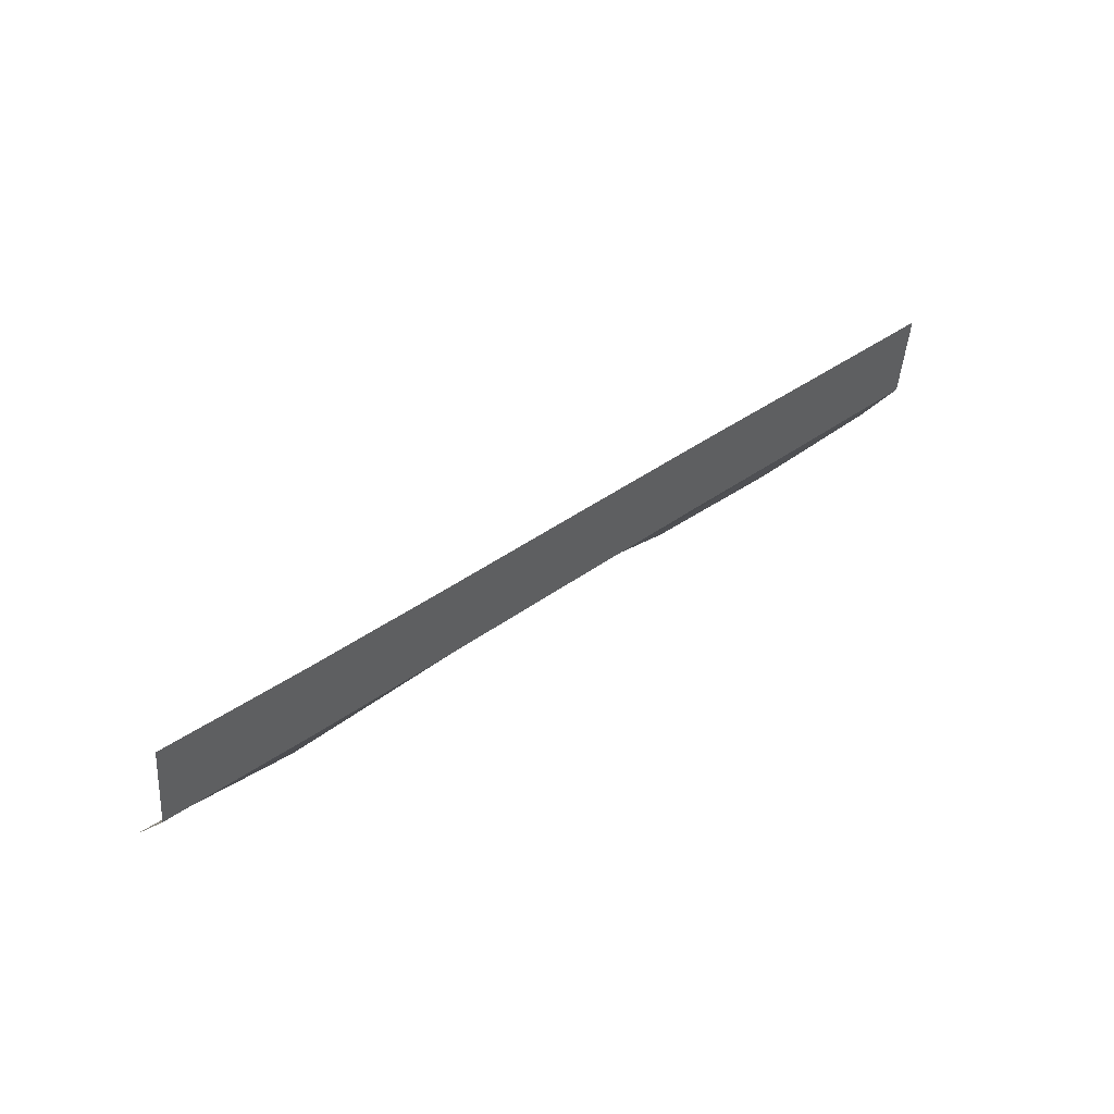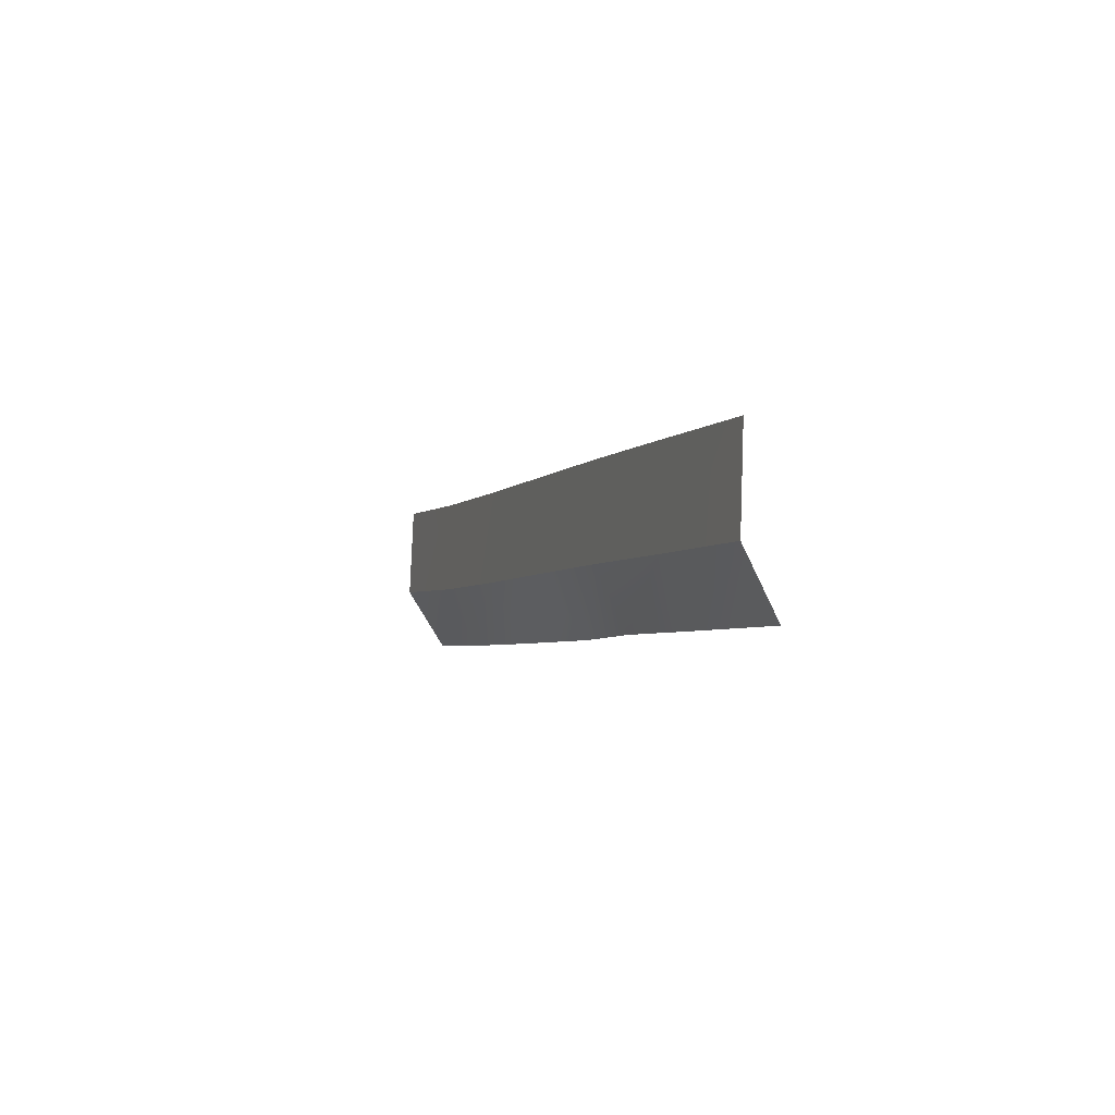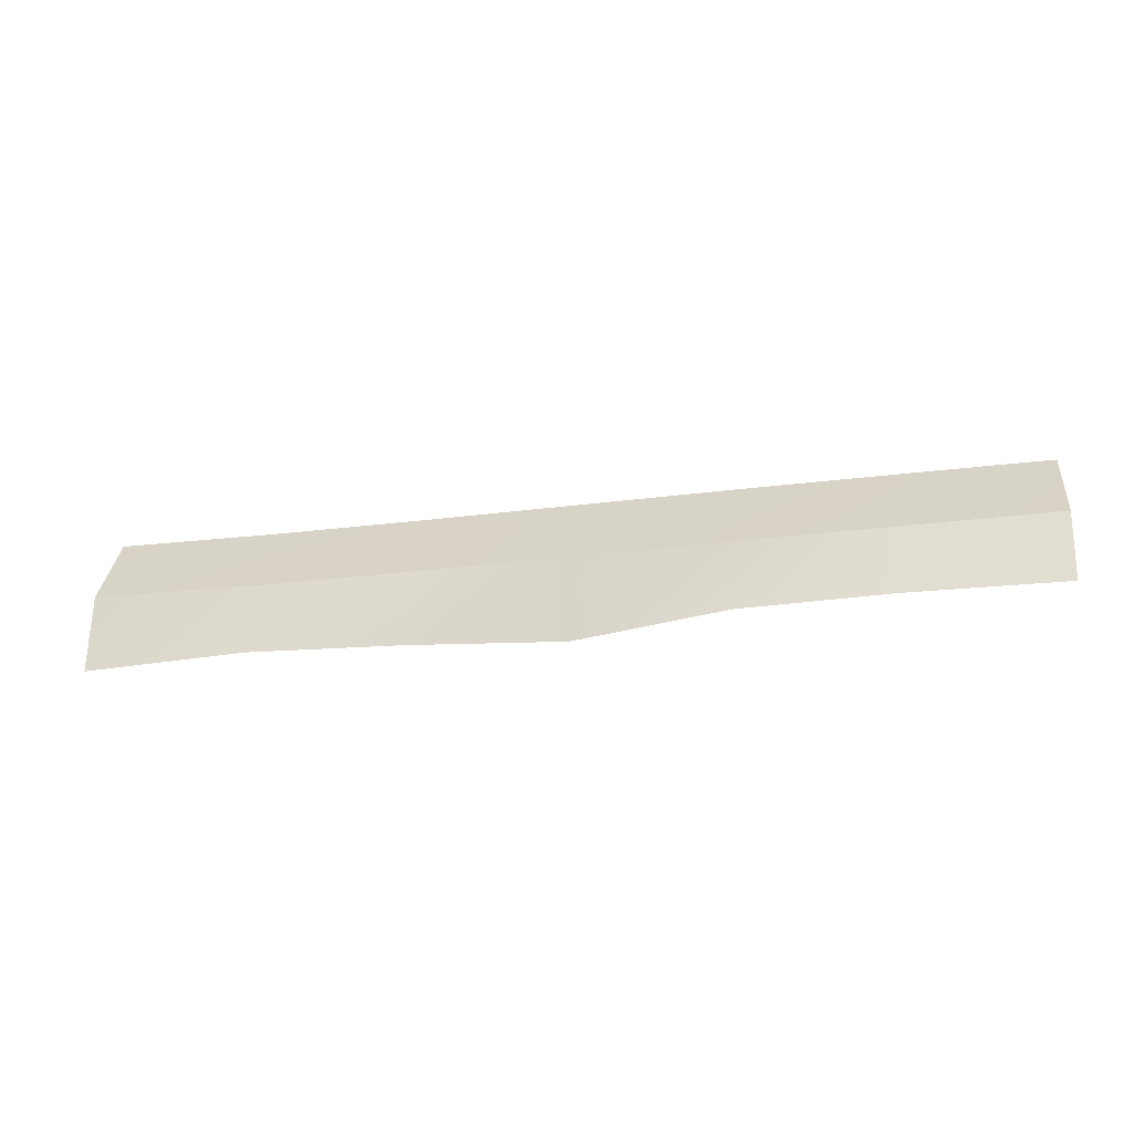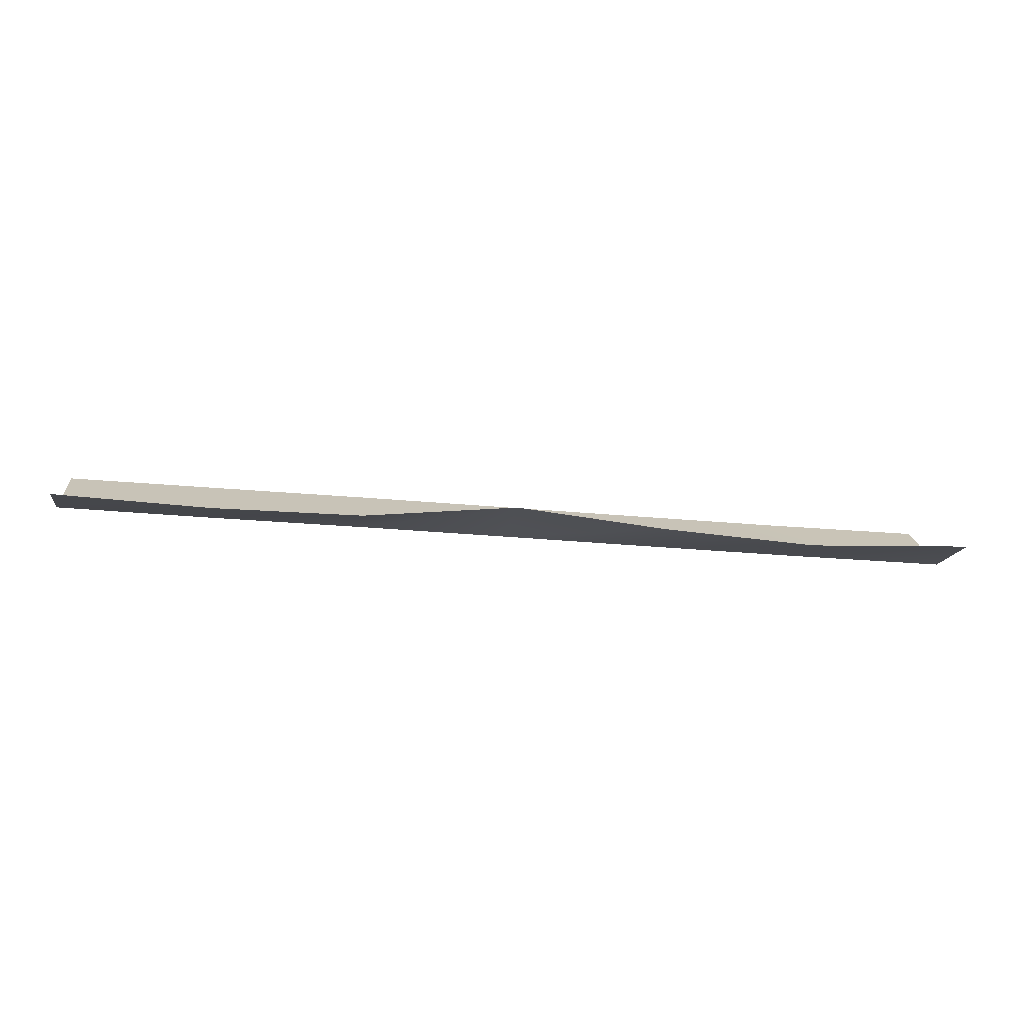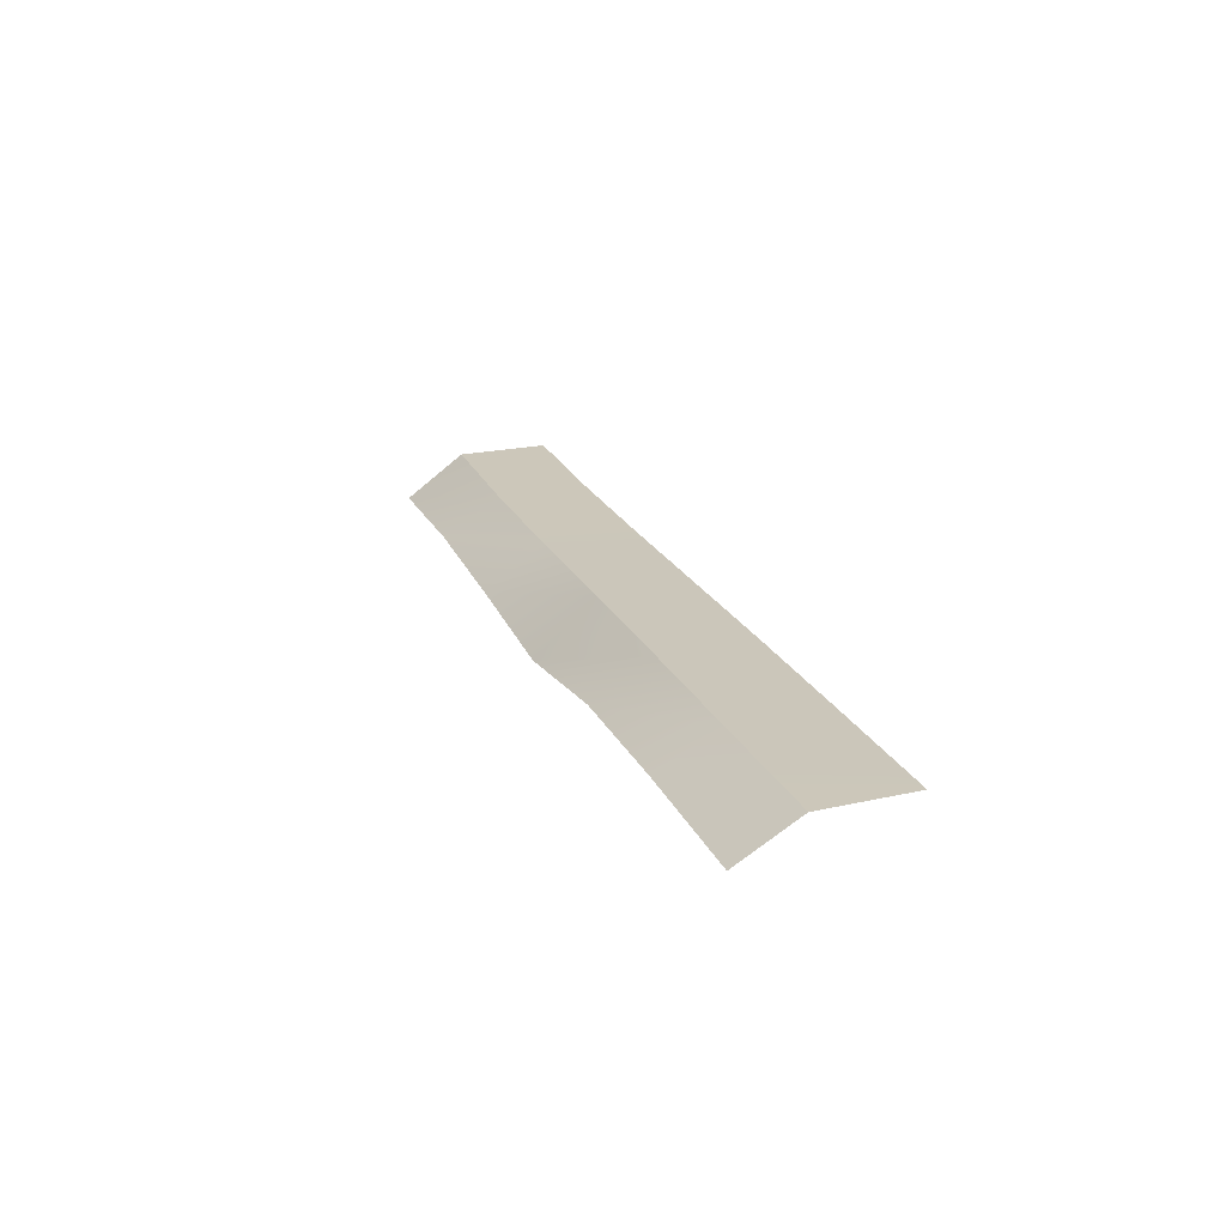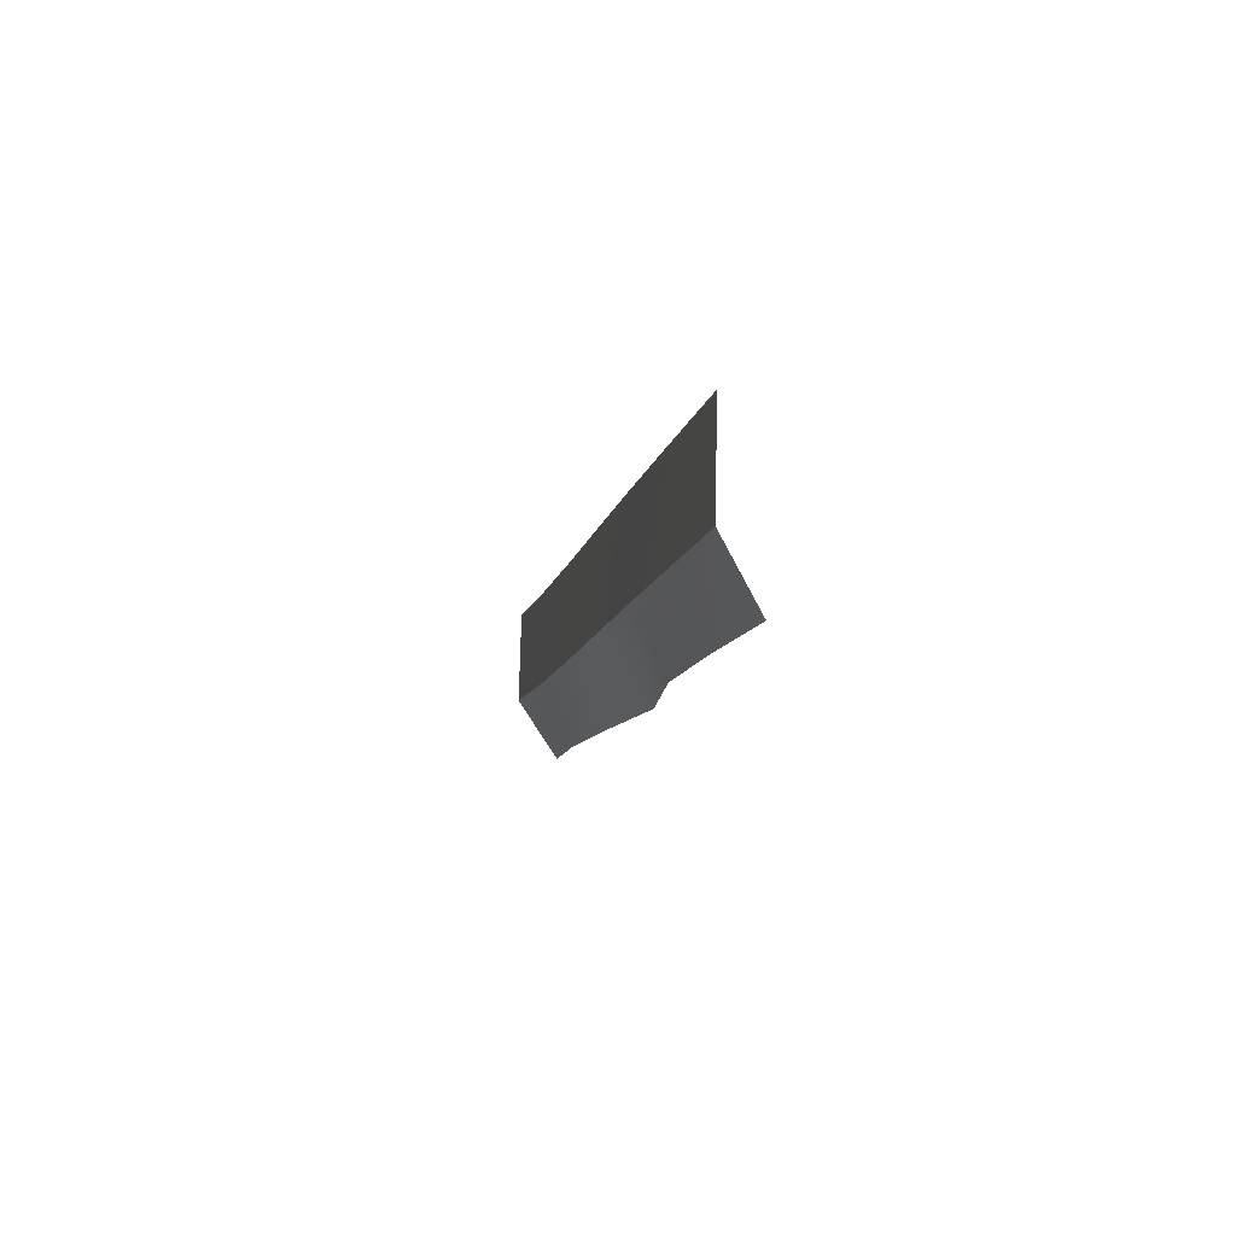
<metadata>
{"format":"obj","ext":"obj","renderer":"f3d","projection":"perspective","resolution":1024,"background":"white","views":[{"elev":49.3,"azim":135.0,"up":"+Z"},{"elev":-8.3,"azim":-114.1,"up":"+Z"},{"elev":-57.5,"azim":-175.7,"up":"+Z"},{"elev":-71.1,"azim":-10.1,"up":"+Z"},{"elev":25.8,"azim":-113.7,"up":"+Y"},{"elev":-14.0,"azim":-105.2,"up":"+Z"}]}
</metadata>
<code>
g SCutL22
v -341.3 9.62 37.89
v -341.3 9.62 37.89
v -341.5 9.62 40.97
v -341.5 9.62 40.97
v -341.1 8.432 35.88
v -341.1 8.432 35.88
v -341.3 9.62 37.89
v -341.3 9.62 37.89
v -336.1 9.213 38.28
v -336.1 9.213 38.28
v -336.4 9.213 41.38
v -336.4 9.213 41.38
v -335.9 8.133 36.26
v -335.9 8.133 36.26
v -336.1 9.213 38.28
v -336.1 9.213 38.28
v -331.1 8.808 38.67
v -331.1 8.808 38.67
v -331.4 8.808 41.78
v -331.4 8.808 41.78
v -331 7.661 36.66
v -331 7.661 36.66
v -331.1 8.808 38.67
v -331.1 8.808 38.67
v -326.1 8.401 39.03
v -326.1 8.401 39.03
v -326.3 8.401 42.13
v -326.3 8.401 42.13
v -326 6.599 37.01
v -326 6.599 37.01
v -326.1 8.401 39.03
v -326.1 8.401 39.03
v -321 7.995 39.39
v -321 7.995 39.39
v -321.2 7.995 42.48
v -321.2 7.995 42.48
v -320.9 6.599 37.37
v -320.9 6.599 37.37
v -321 7.995 39.39
v -321 7.995 39.39
v -315.9 7.596 39.78
v -315.9 7.596 39.78
v -316.2 7.596 42.87
v -316.2 7.596 42.87
v -315.8 6.426 37.77
v -315.8 6.426 37.77
v -315.9 7.596 39.78
v -315.9 7.596 39.78
v -310.7 7.191 40.31
v -310.7 7.191 40.31
v -311 7.191 43.38
v -311 7.191 43.38
v -310.4 5.716 38.3
v -310.4 5.716 38.3
v -310.7 7.191 40.31
v -310.7 7.191 40.31
f 9 1 3
f 11 9 3
f 13 5 7
f 15 13 7
f 17 9 11
f 19 17 11
f 21 13 15
f 23 21 15
f 25 17 19
f 27 25 19
f 29 21 23
f 31 29 23
f 33 25 27
f 35 33 27
f 37 29 31
f 39 37 31
f 41 33 35
f 43 41 35
f 45 37 39
f 47 45 39
f 49 41 43
f 51 49 43
f 53 45 47
f 55 53 47

</code>
